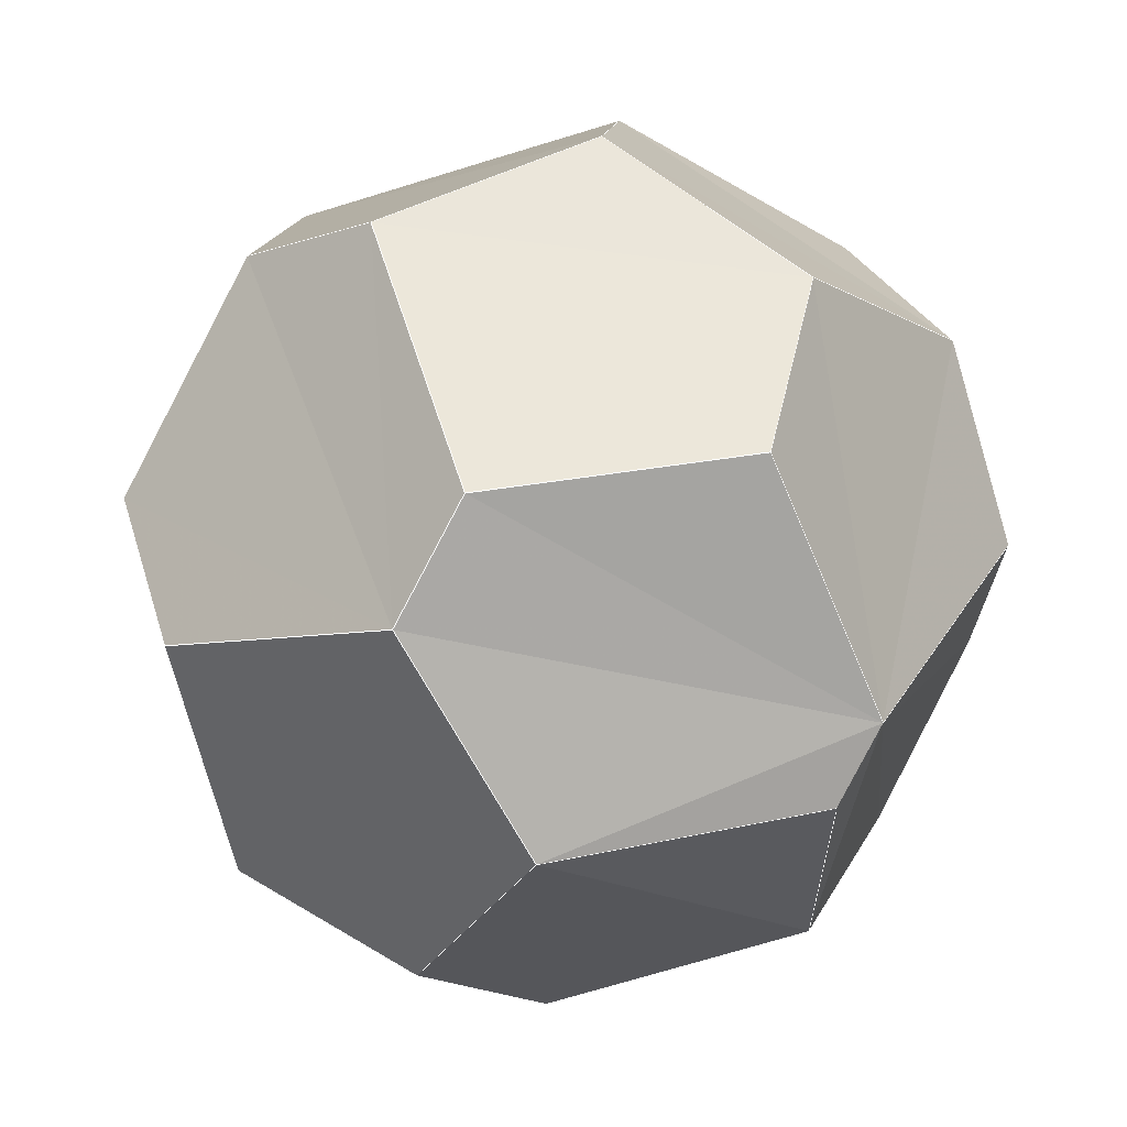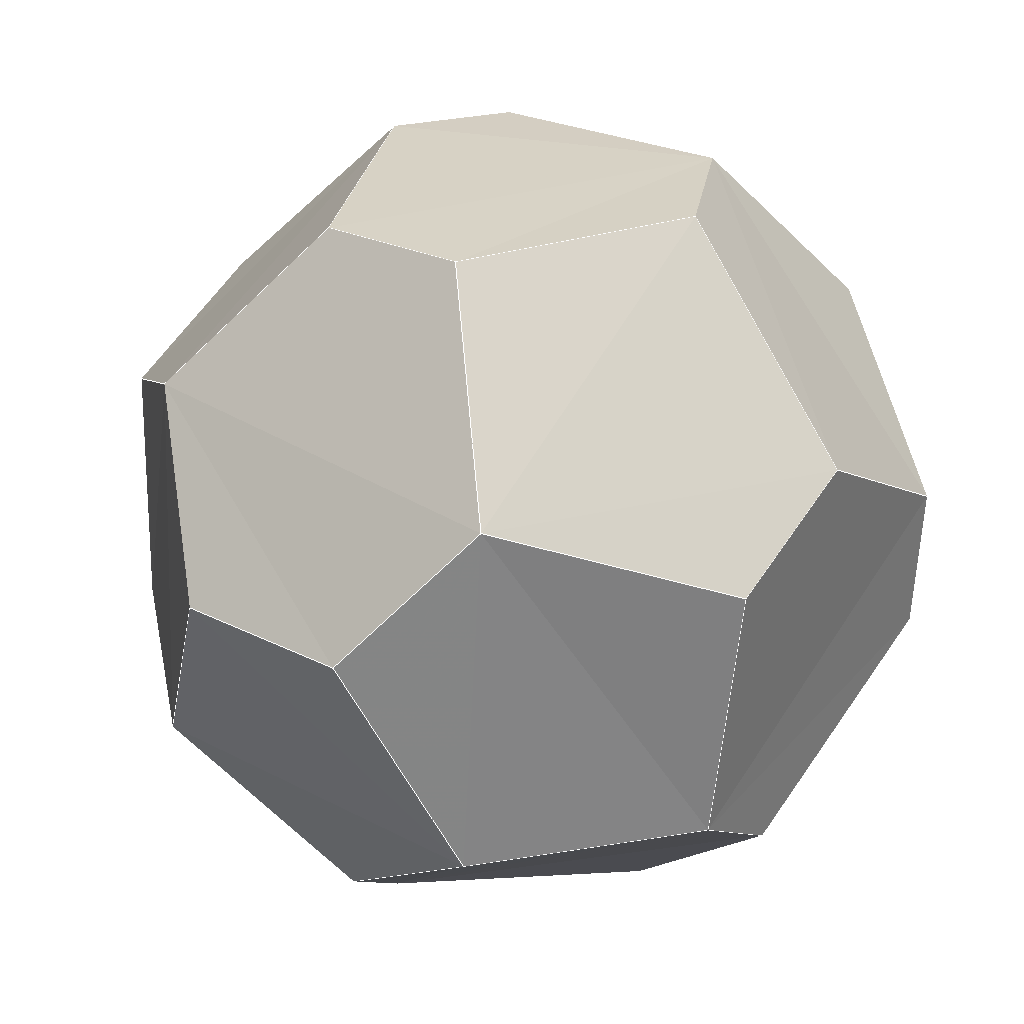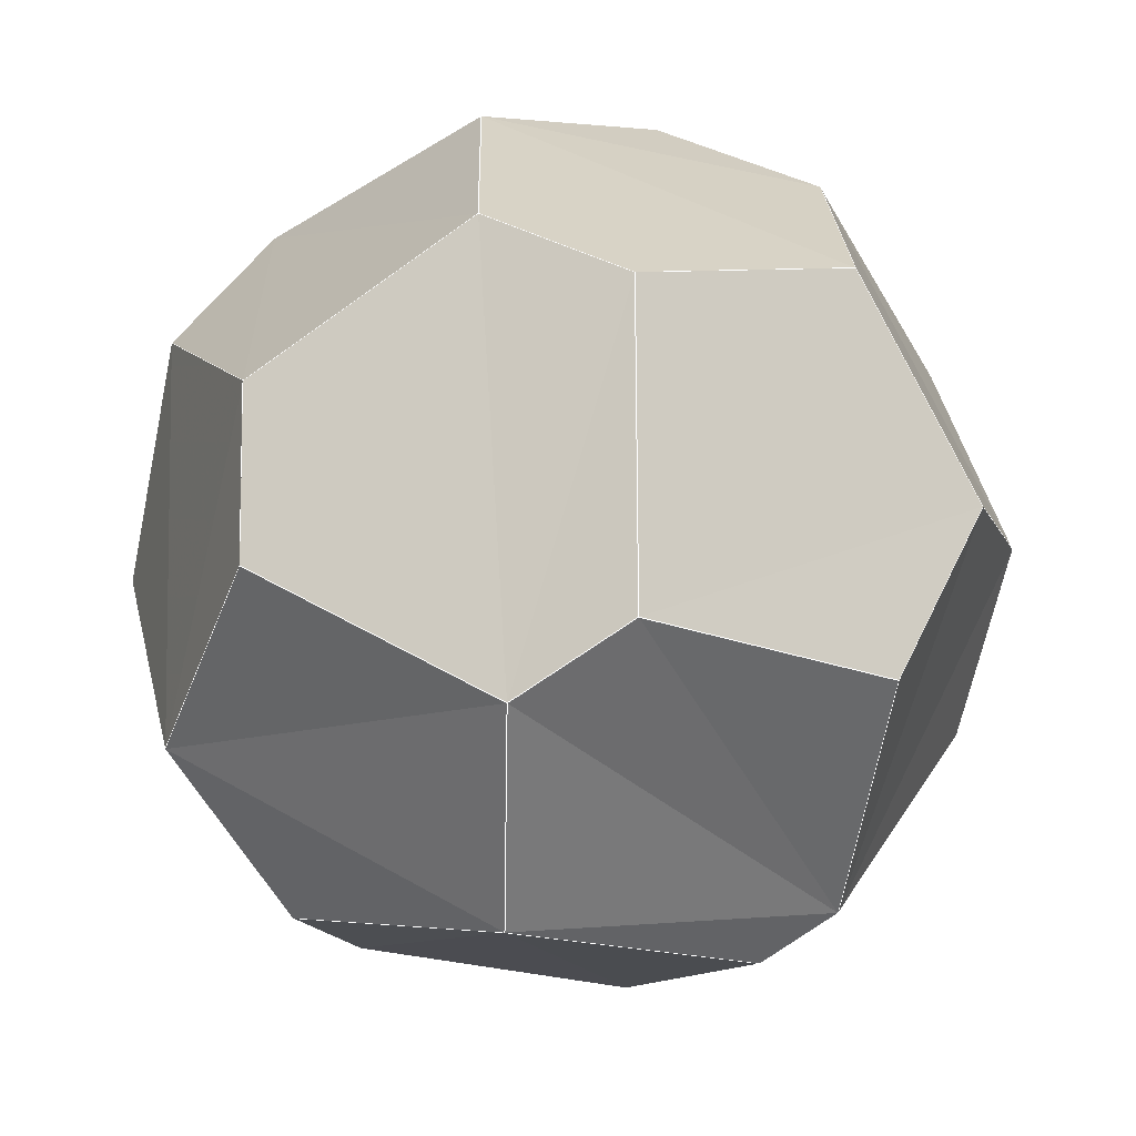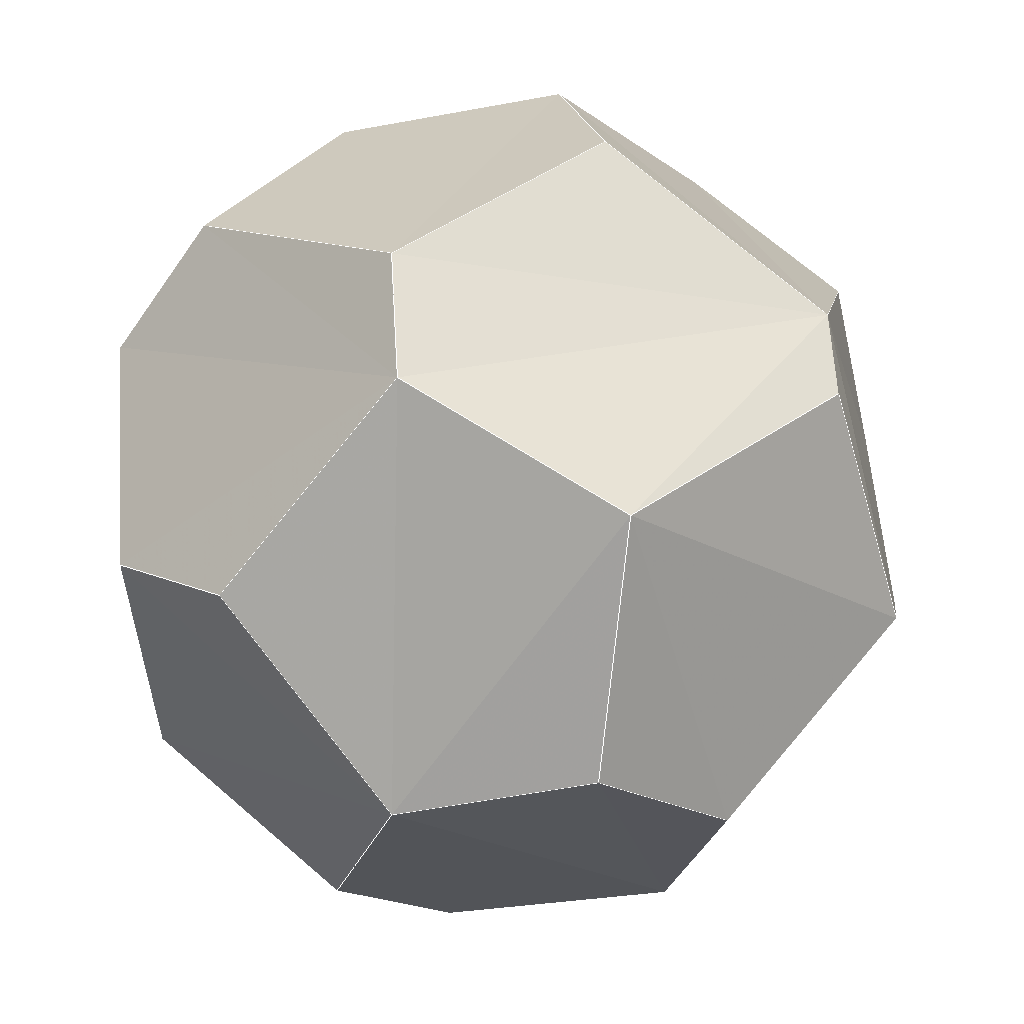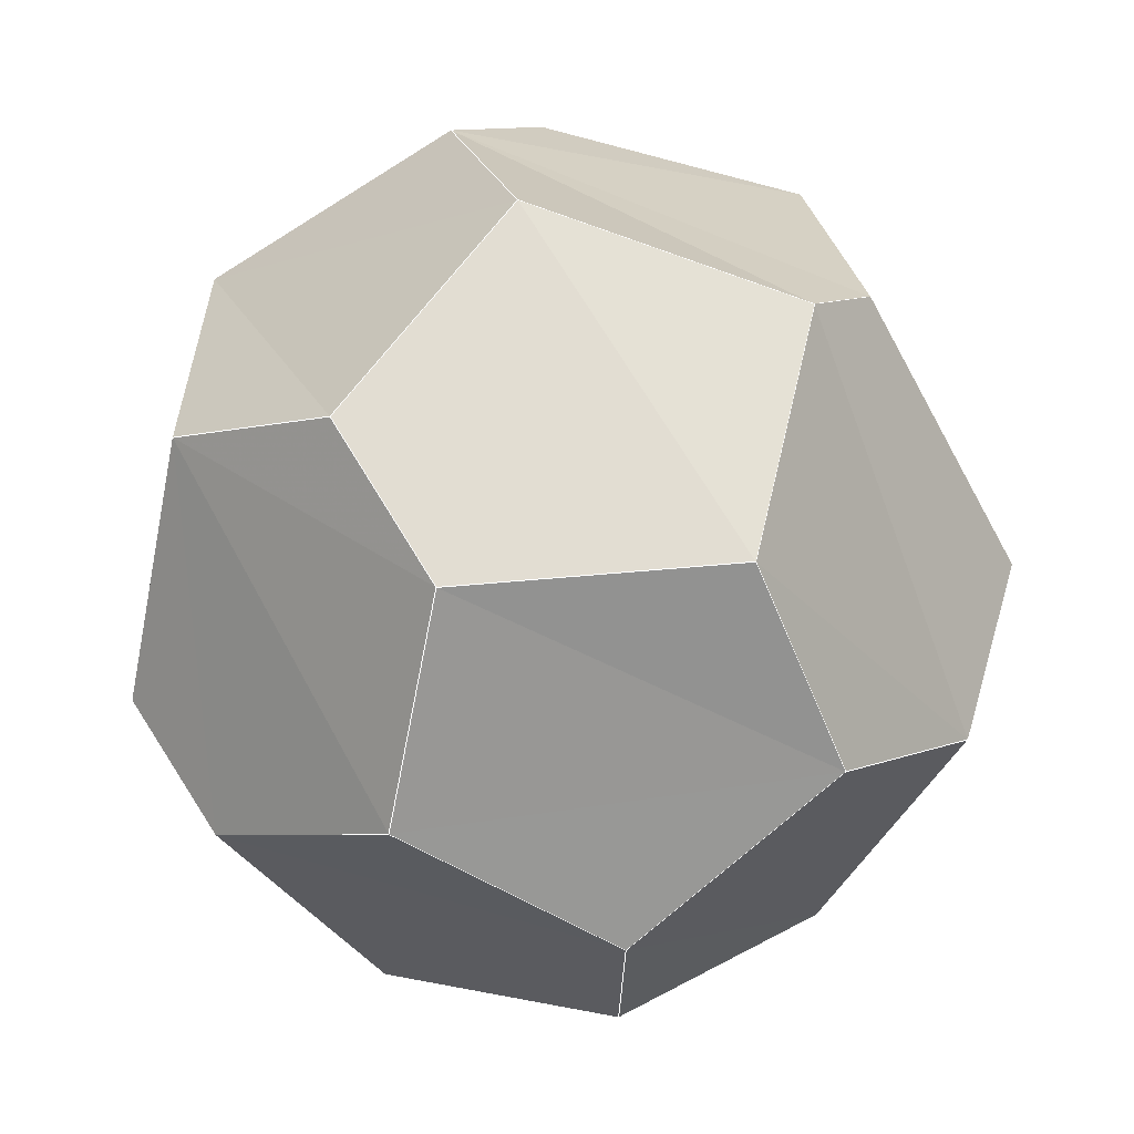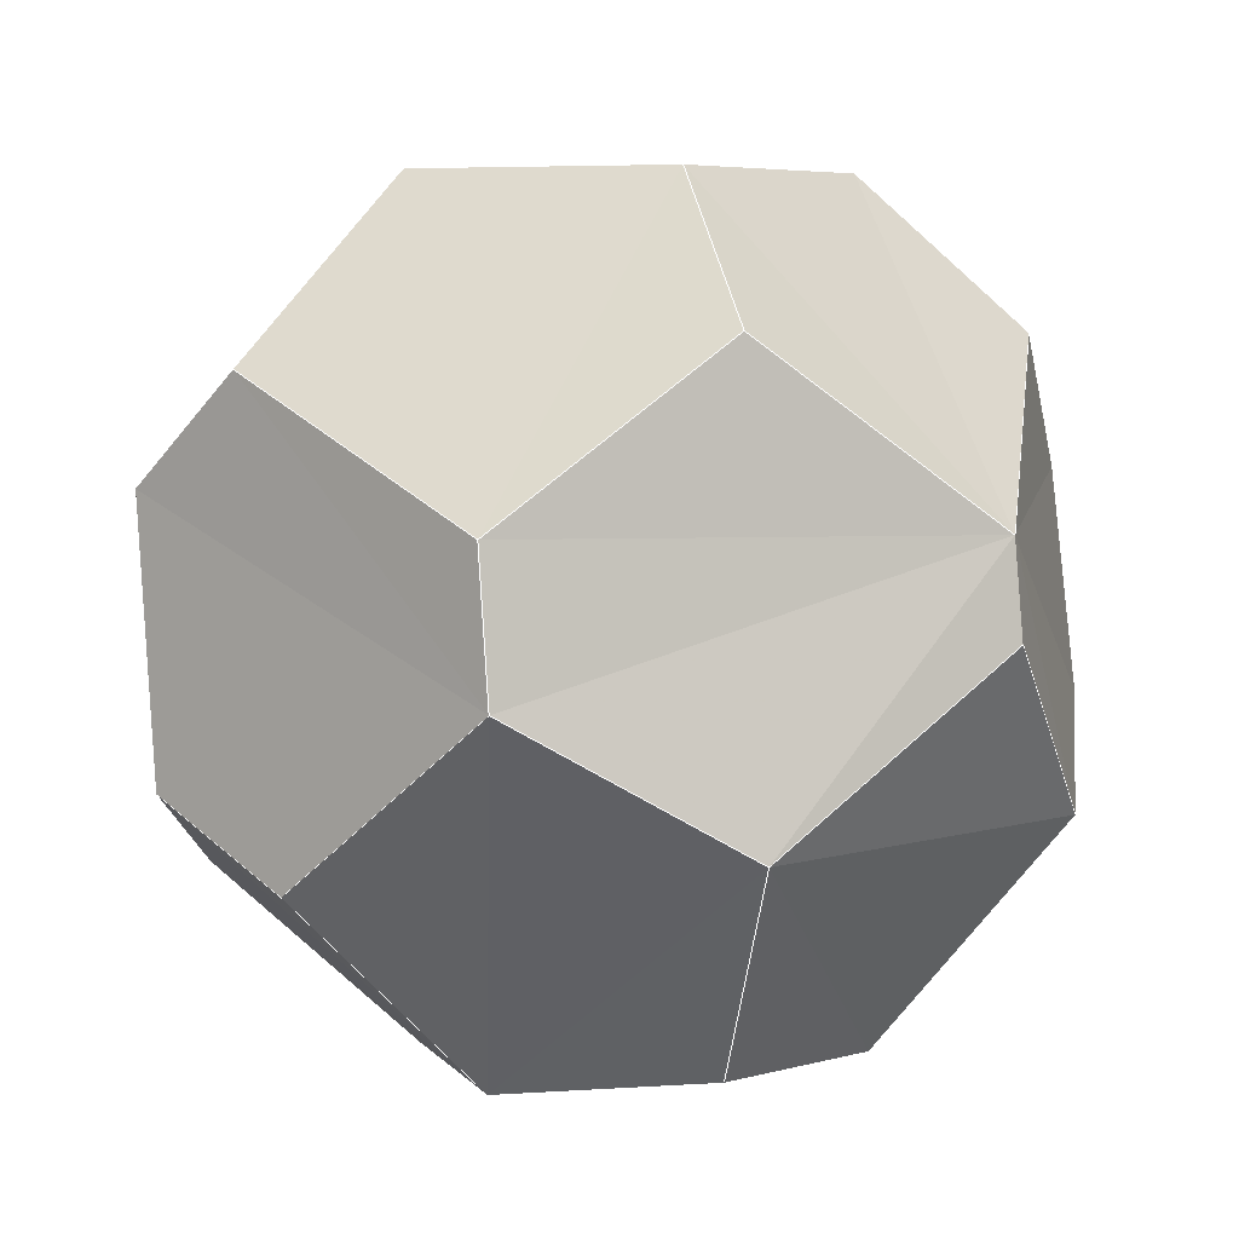
<metadata>
{"format":"obj","ext":"obj","renderer":"f3d","projection":"perspective","resolution":1024,"background":"white","views":[{"elev":-62.4,"azim":150.9,"up":"+Z"},{"elev":-29.1,"azim":31.2,"up":"+Z"},{"elev":-48.6,"azim":120.0,"up":"+Z"},{"elev":-9.3,"azim":167.3,"up":"+Y"},{"elev":32.8,"azim":175.6,"up":"+Z"},{"elev":16.8,"azim":166.4,"up":"+Y"}]}
</metadata>
<code>
v 0.7394 -0.3427 0.5795
v 0.2072 -0.3926 0.896
v -0.5633 0.3328 -0.7563
v -0.8224 0.5582 -0.1096
v -0.5054 0.8614 0.05047
v -0.06221 0.9494 -0.3077
v -0.07252 0.7166 -0.6937
v -0.004366 -0.5871 0.8095
v -0.3949 -0.9187 0.01082
v 0.08511 -0.9669 0.2406
v -0.6269 0.1872 0.7563
v -0.575 -0.4337 0.6937
v -0.7389 -0.5995 0.3077
v -0.9754 -0.2145 -0.05047
v -0.9684 0.2241 0.1096
v 0.8133 0.2525 0.5242
v 0.4057 0.914 -0.01082
v 0.09512 0.1505 0.984
v -0.4889 0.3172 0.8126
v -0.3175 0.7965 0.5146
v 0.2962 0.8148 0.4984
v 0.4859 0.5126 0.7079
v 0.3674 -0.7683 -0.5242
v 0.7912 -0.5516 0.264
v 0.3911 -0.9178 0.0682
v -0.04577 -0.172 -0.984
v -0.5649 0.1432 -0.8126
v -0.8001 -0.3083 -0.5146
v -0.3965 -0.7709 -0.4984
v -0.04588 -0.7048 -0.7079
v 0.4289 0.1147 -0.896
v 0.4277 0.4021 -0.8095
v 0.9424 -0.2057 -0.264
v 0.7539 -0.3096 -0.5795
v 0.9391 0.3367 -0.0682
v 0.7672 0.5945 -0.2406
f 2 18 19 11 12 8
f 1 2 18 22 16
f 16 22 21 17 36 35
f 18 22 21 20 19
f 4 5 20 19 11 15
f 11 15 14 13 12
f 9 13 14 28 29
f 8 10 9 13 12
f 1 2 8 10 25 24
f 23 34 33 24 25
f 1 16 35 33 24
f 31 34 33 35 36 32
f 6 7 32 36 17
f 5 6 17 21 20
f 3 7 6 5 4
f 3 4 15 14 28 27
f 26 30 29 28 27
f 9 10 25 23 30 29
f 23 34 31 26 30
f 3 7 32 31 26 27
l 2 18 19 11 12 8
l 1 2 18 22 16
l 16 22 21 17 36 35
l 18 22 21 20 19
l 4 5 20 19 11 15
l 11 15 14 13 12
l 9 13 14 28 29
l 8 10 9 13 12
l 1 2 8 10 25 24
l 23 34 33 24 25
l 1 16 35 33 24
l 31 34 33 35 36 32
l 6 7 32 36 17
l 5 6 17 21 20
l 3 7 6 5 4
l 3 4 15 14 28 27
l 26 30 29 28 27
l 9 10 25 23 30 29
l 23 34 31 26 30
l 3 7 32 31 26 27

</code>
